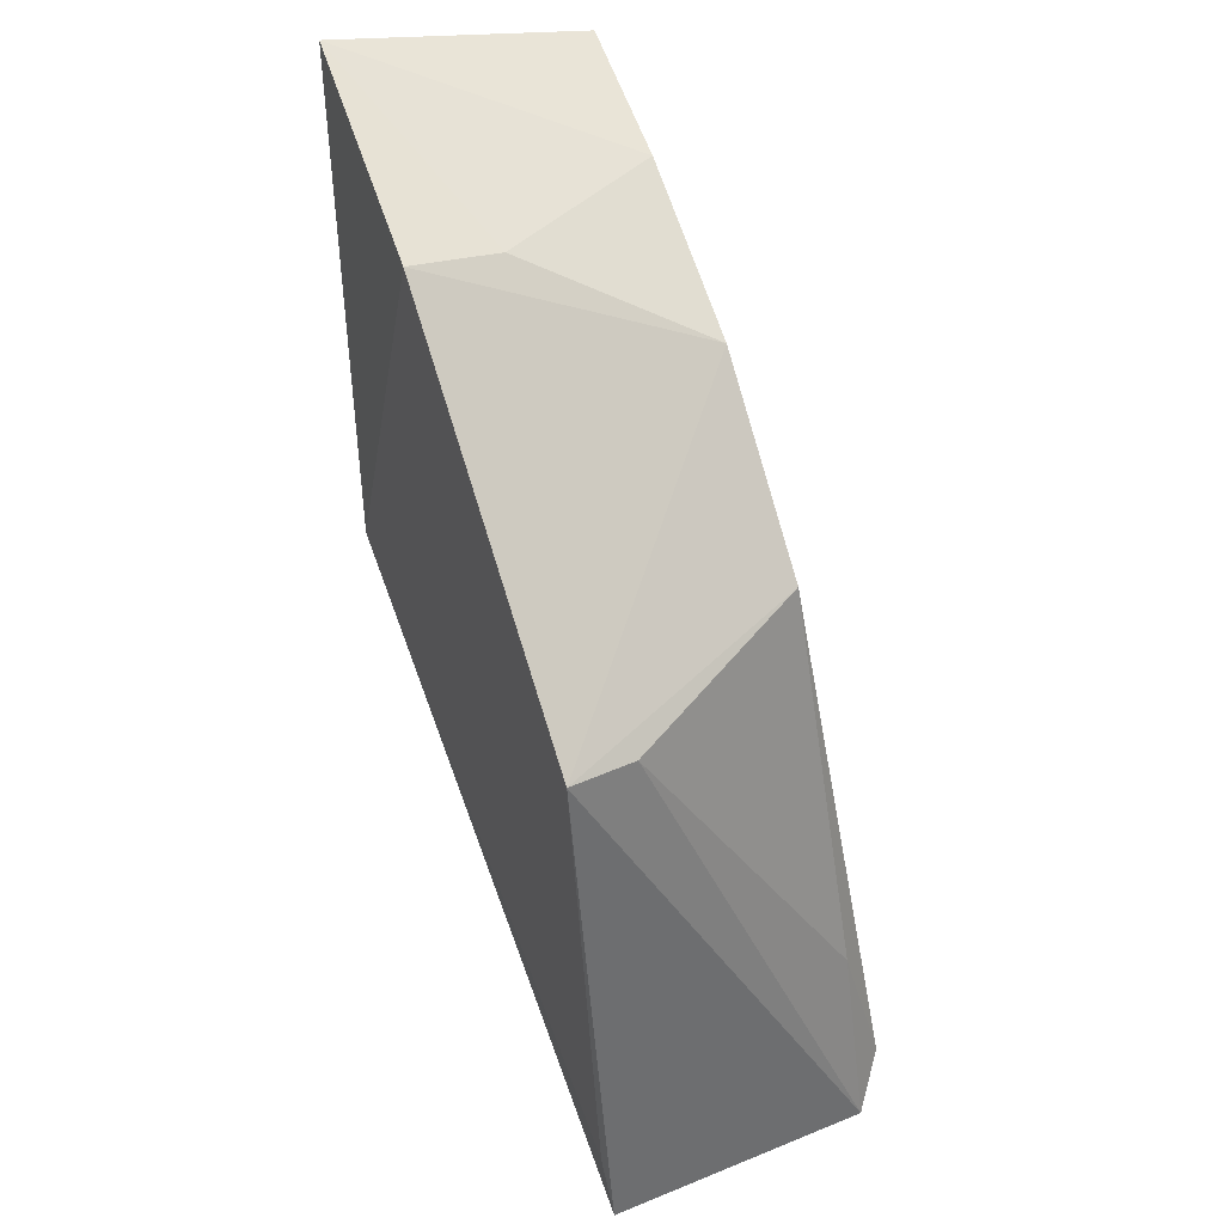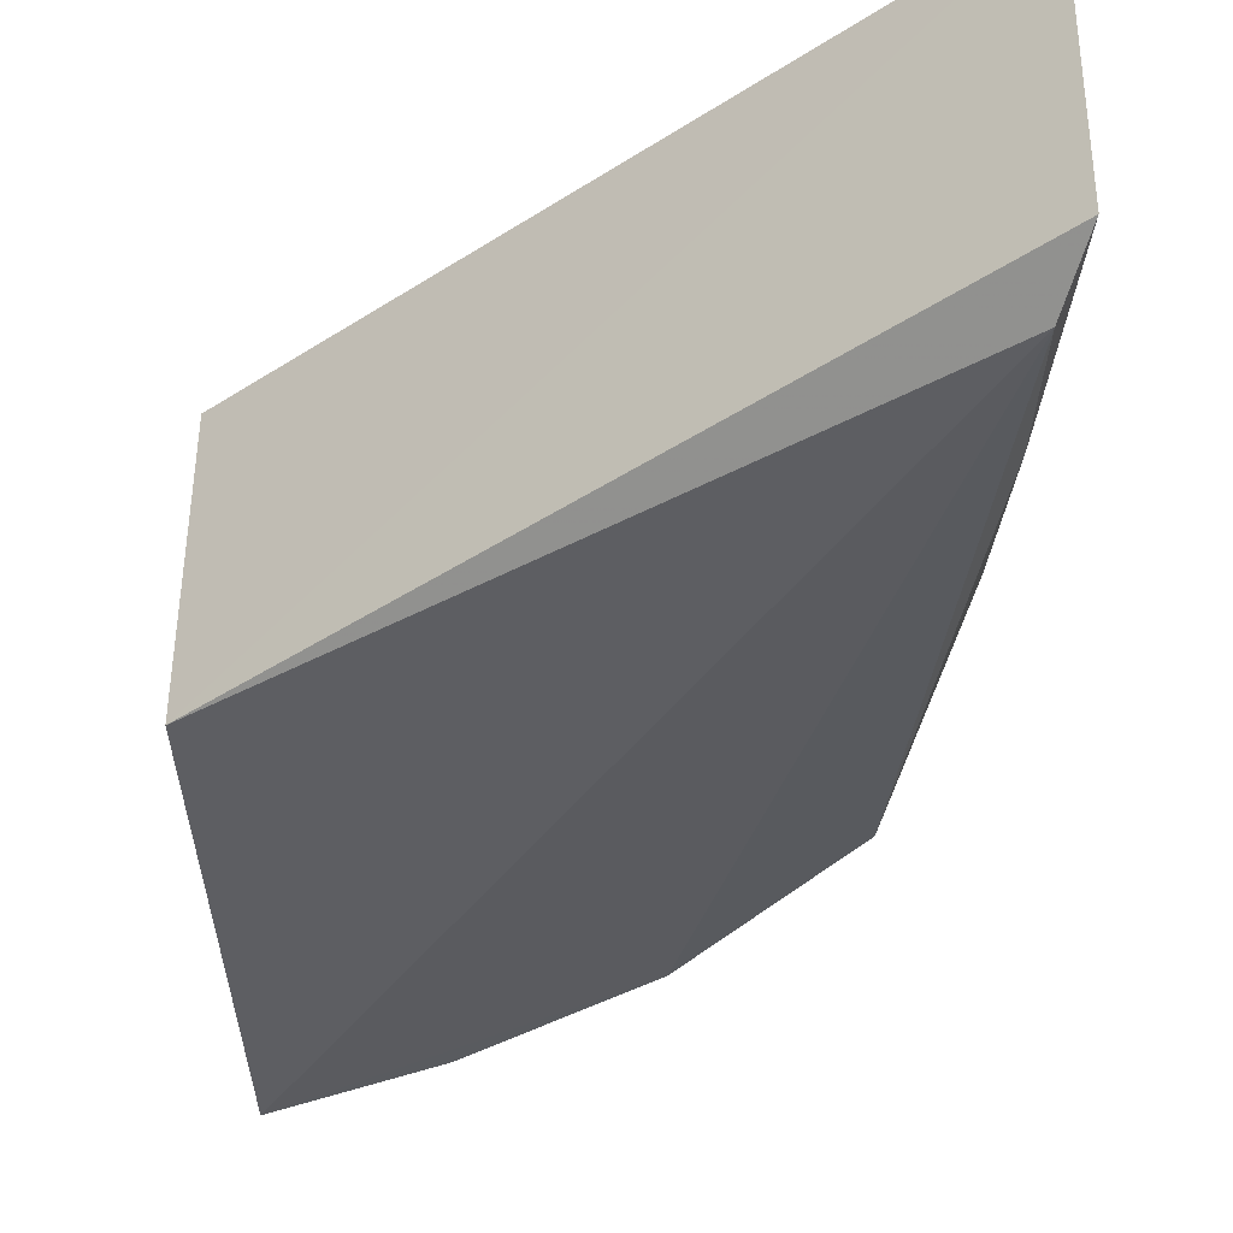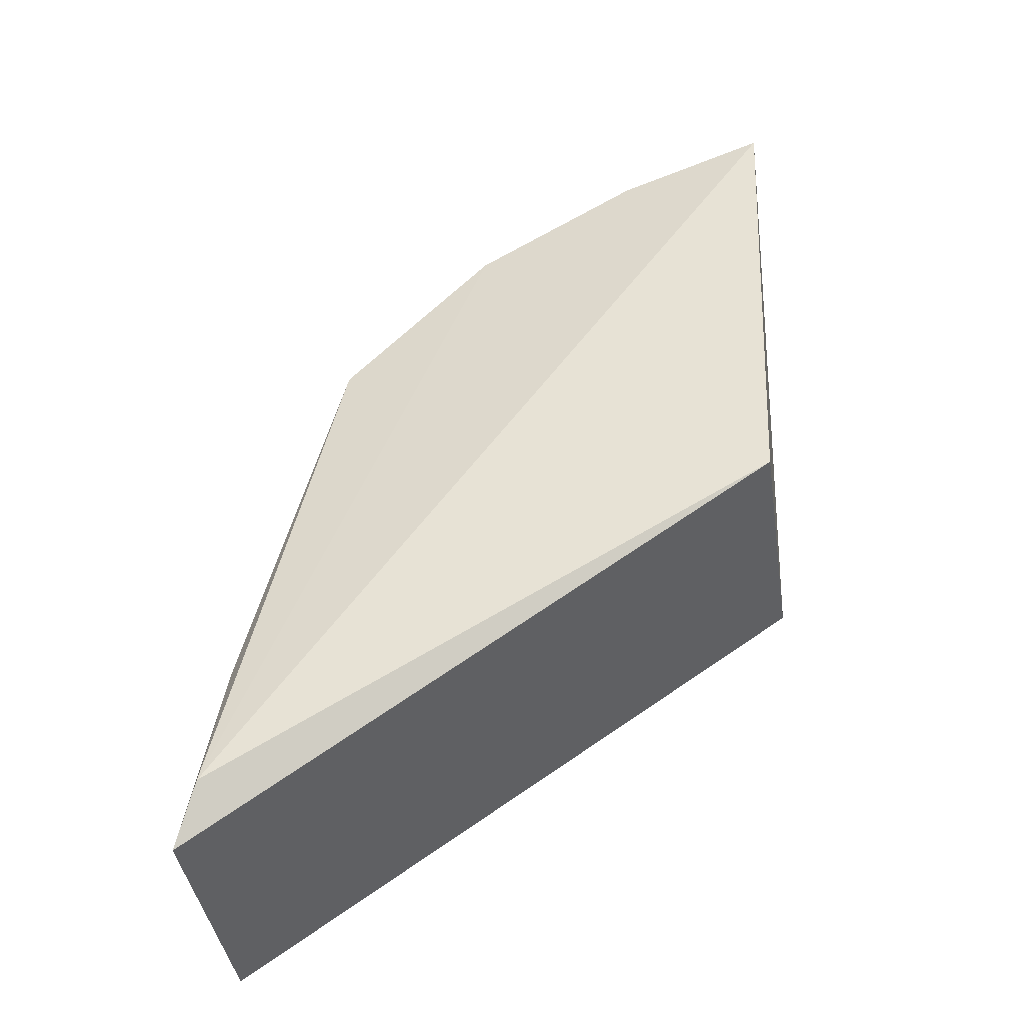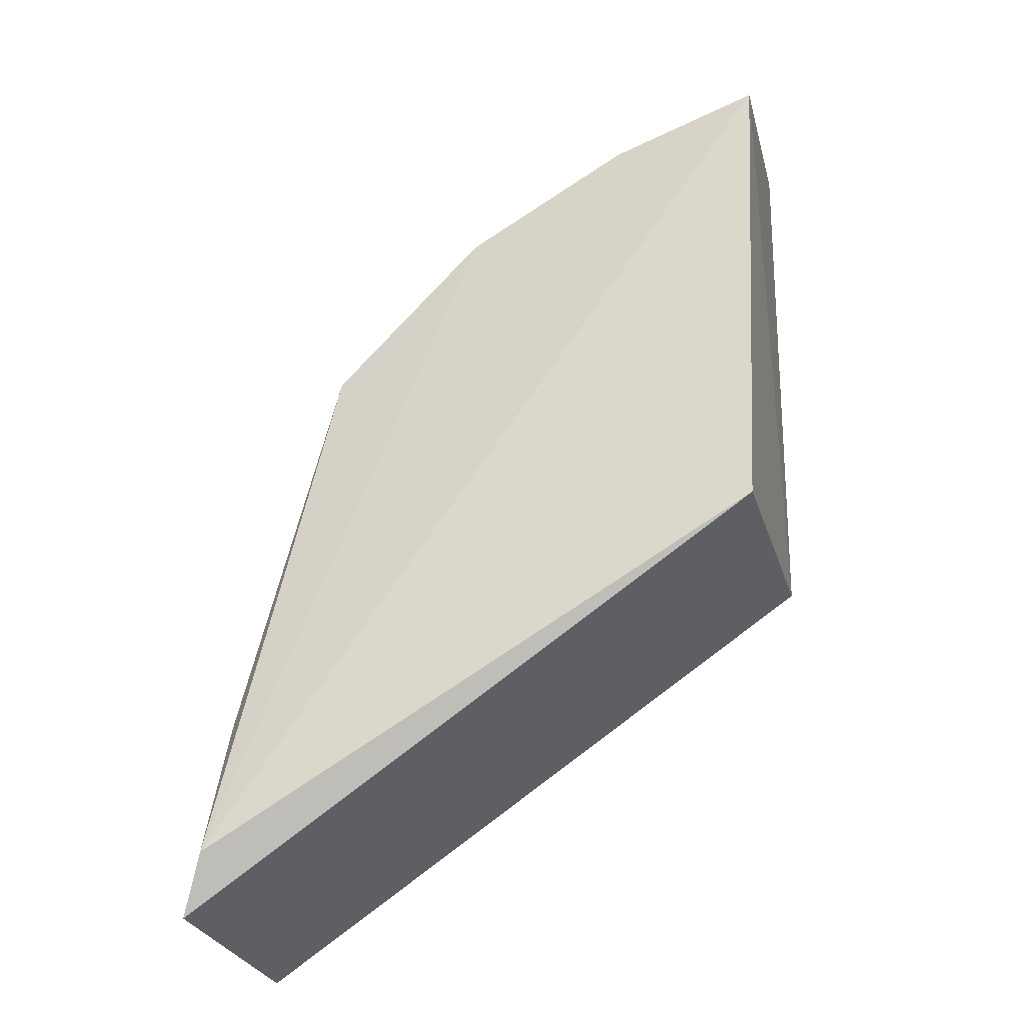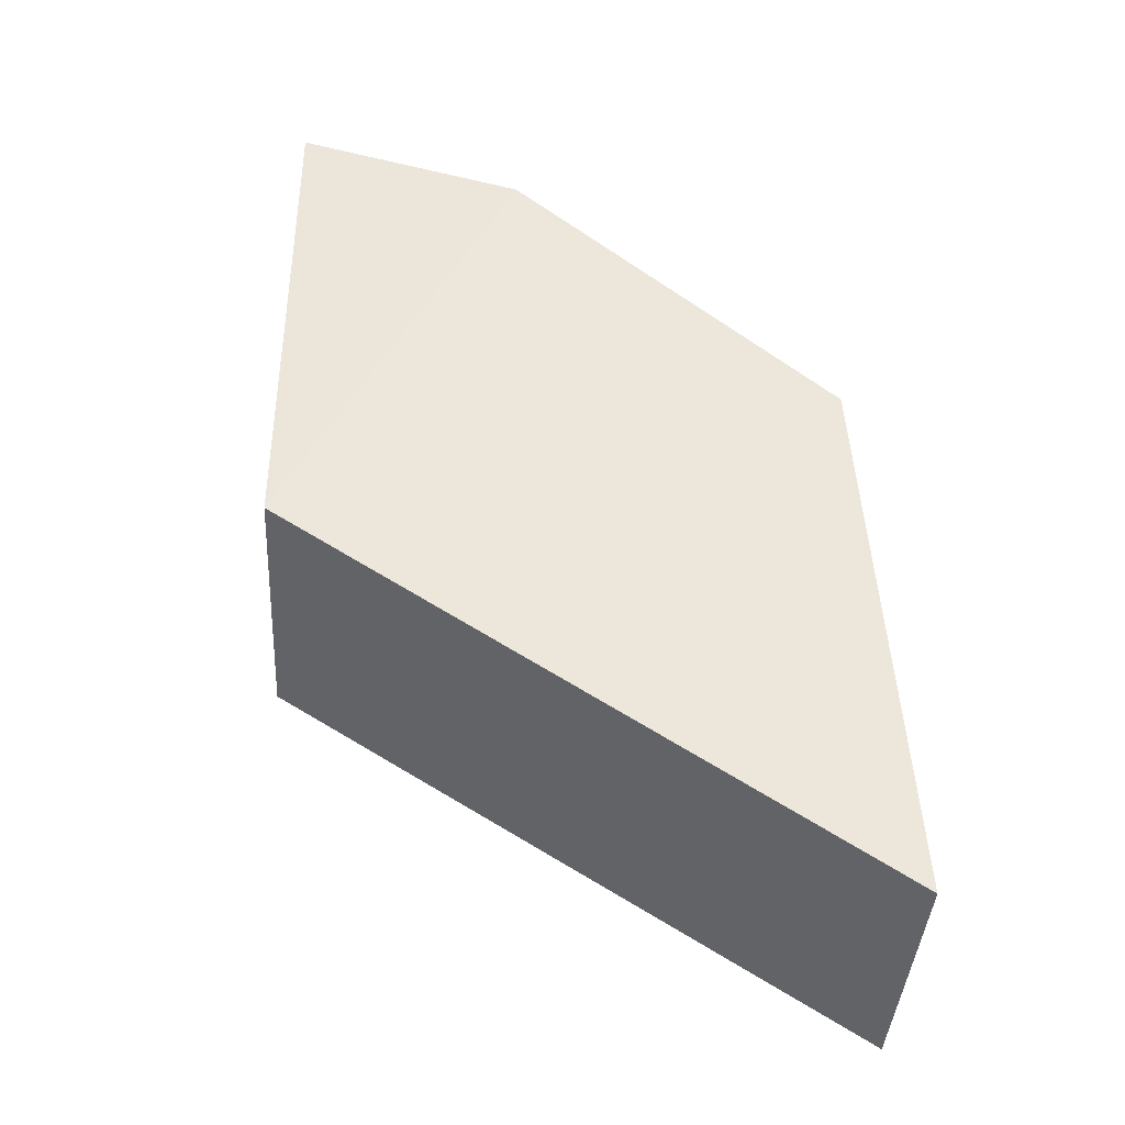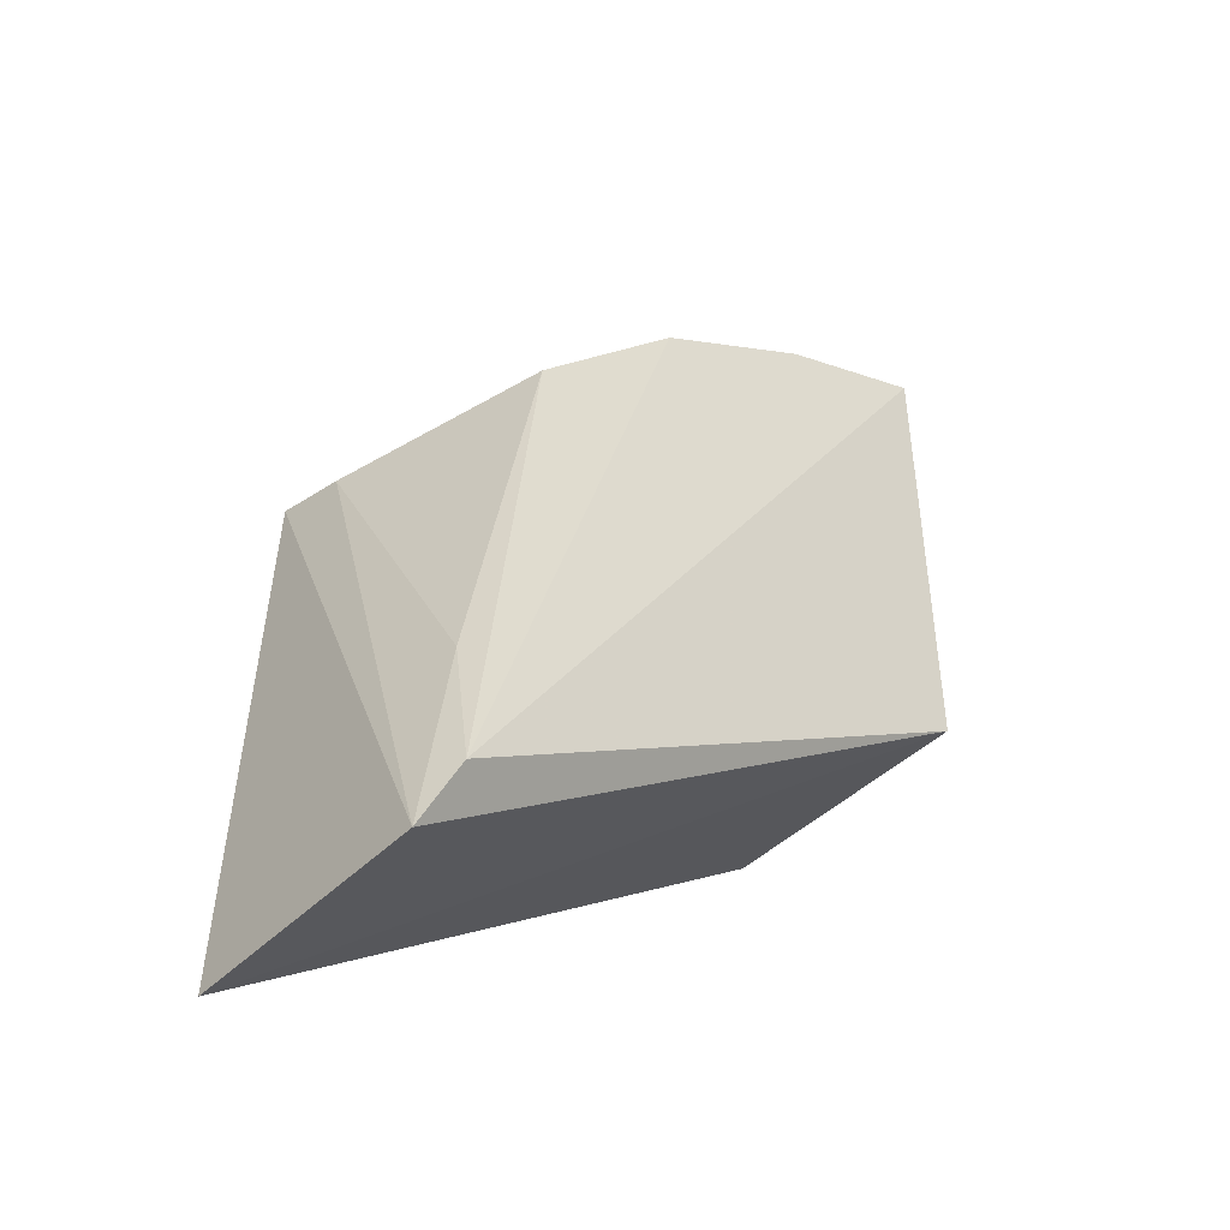
<metadata>
{"format":"obj","ext":"obj","renderer":"f3d","projection":"perspective","resolution":1024,"background":"white","views":[{"elev":41.8,"azim":-114.1,"up":"+Z"},{"elev":-41.1,"azim":-175.6,"up":"+Y"},{"elev":-37.6,"azim":8.6,"up":"+Z"},{"elev":-24.9,"azim":15.0,"up":"+Z"},{"elev":-42.1,"azim":177.1,"up":"+Z"},{"elev":-41.9,"azim":-40.1,"up":"+Z"}]}
</metadata>
<code>
v 0.01118 -0.0376 0.03793
v 0.01159 -0.04505 0.03634
v 0.01108 -0.03767 0.02245
v -0.005527 -0.03795 0.01113
v -0.004479 -0.03723 0.02691
v 0.01108 -0.0456 0.02245
v 0.002595 -0.04455 0.03254
v 0.004649 -0.03718 0.0355
v -0.00499 -0.03782 0.013
v -0.004722 -0.04624 0.01302
v 0.007319 -0.04473 0.03509
v -0.001728 -0.04451 0.0282
v -0.005424 -0.0455 0.01138
v 0.004775 -0.03975 0.03513
v -0.004192 -0.03915 0.02675
v -0.004403 -0.04522 0.01691
f 1 2 3
f 6 3 2
f 6 4 3
f 8 1 3
f 8 3 5
f 8 5 7
f 9 5 3
f 9 3 4
f 9 4 5
f 10 6 2
f 10 2 7
f 11 7 2
f 11 2 1
f 12 10 7
f 12 7 5
f 13 5 4
f 13 4 6
f 13 6 10
f 14 8 7
f 14 7 11
f 14 11 1
f 14 1 8
f 15 12 5
f 15 5 13
f 16 13 10
f 16 10 12
f 16 15 13
f 16 12 15

</code>
